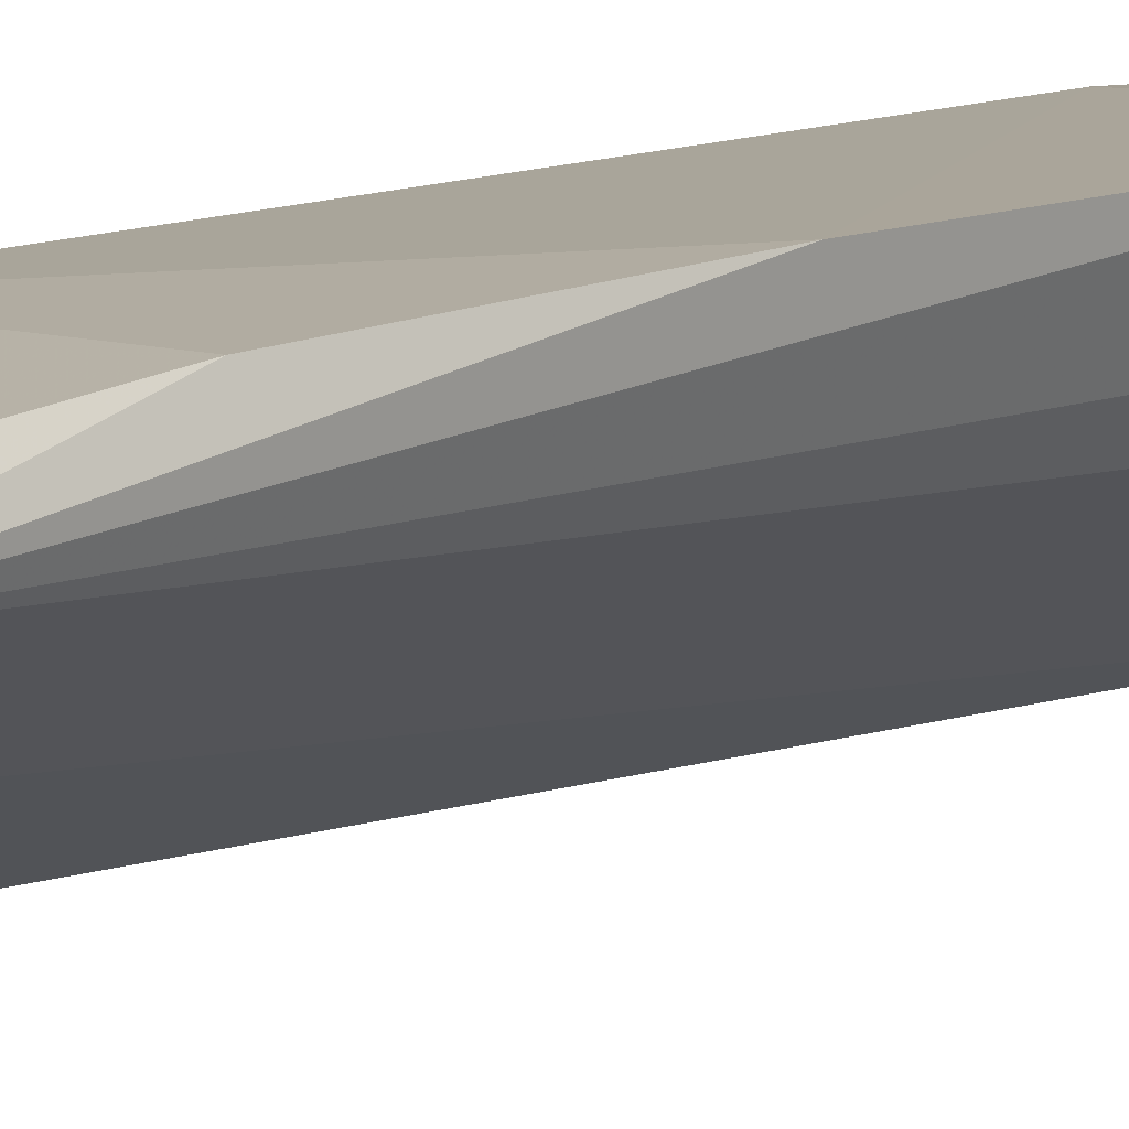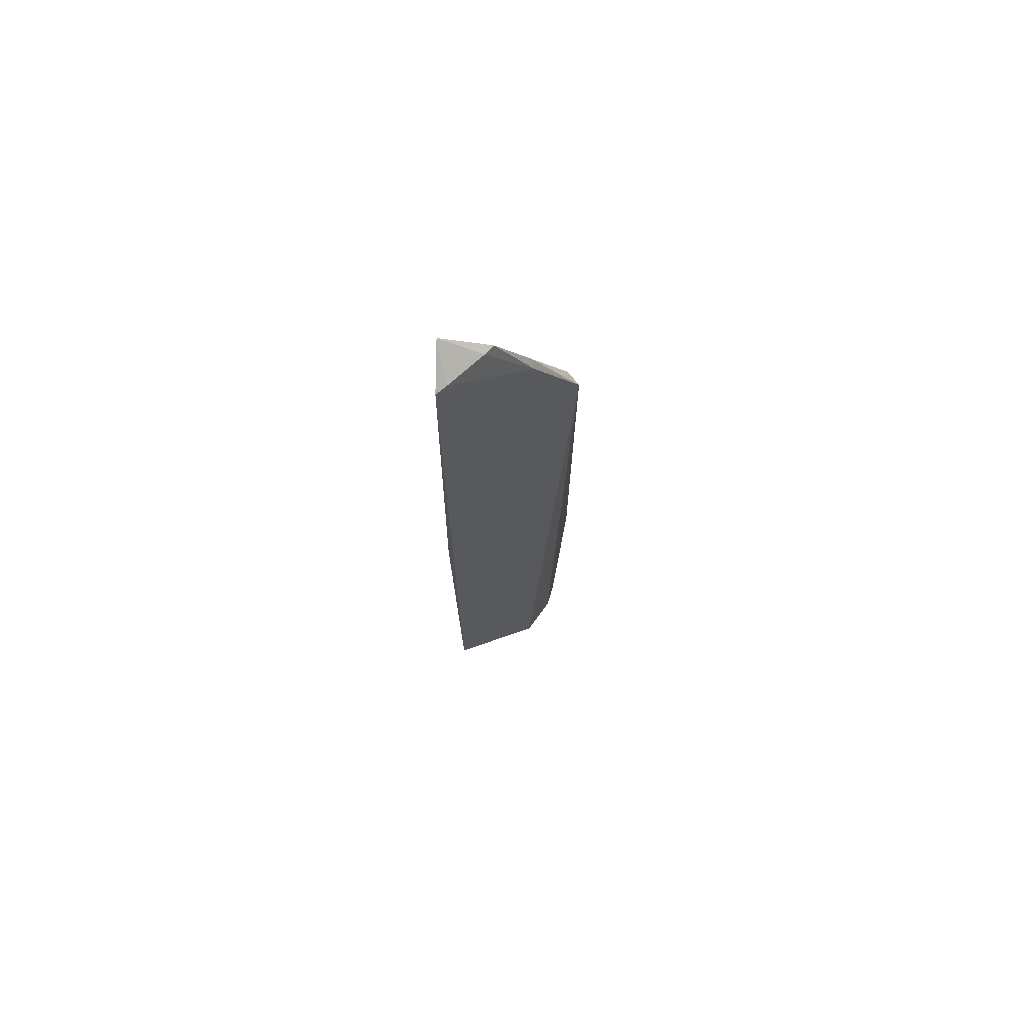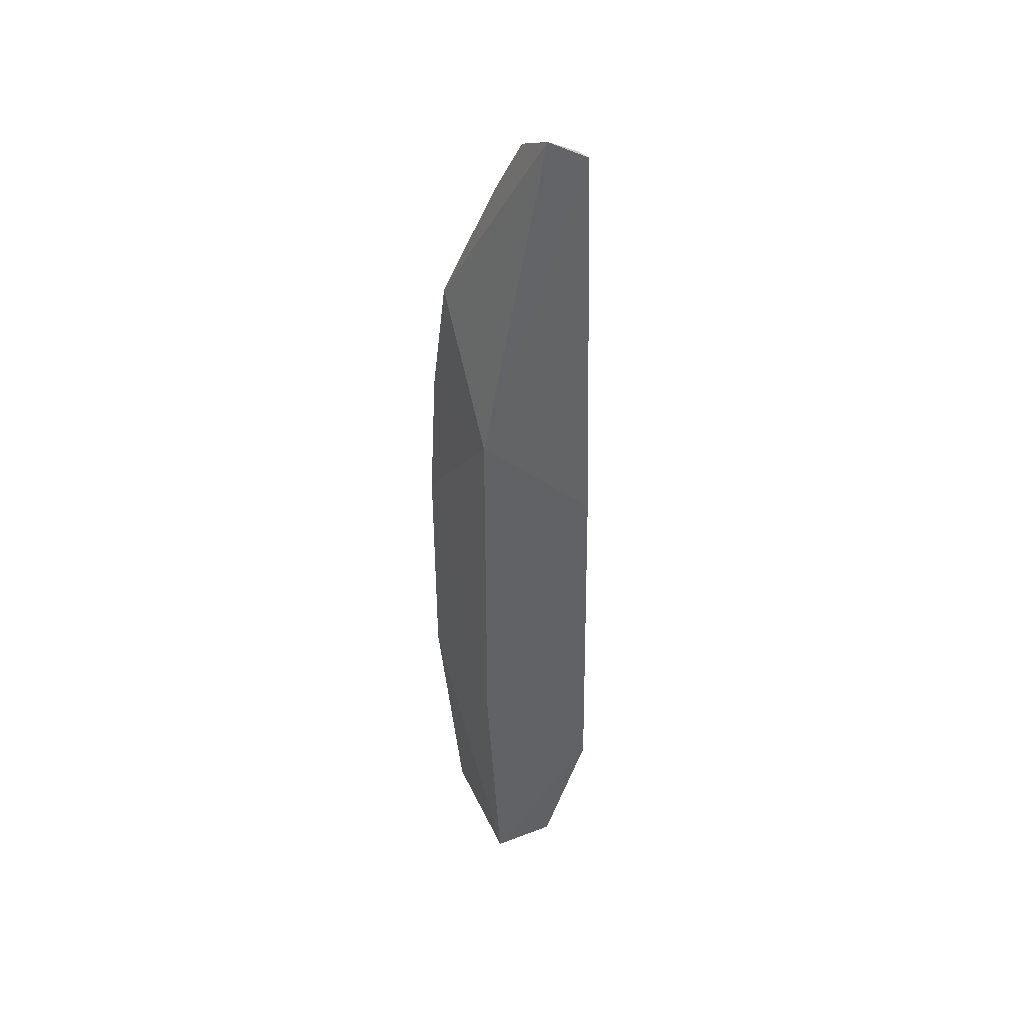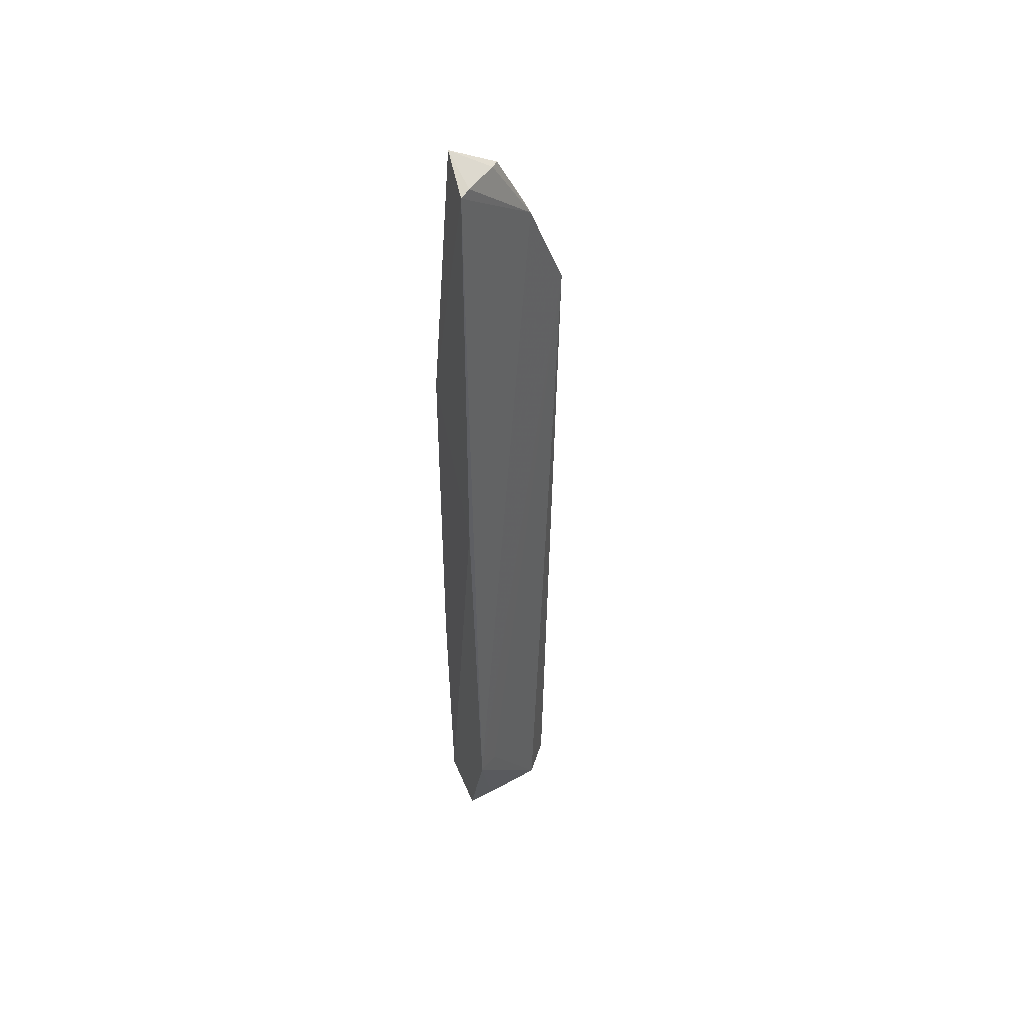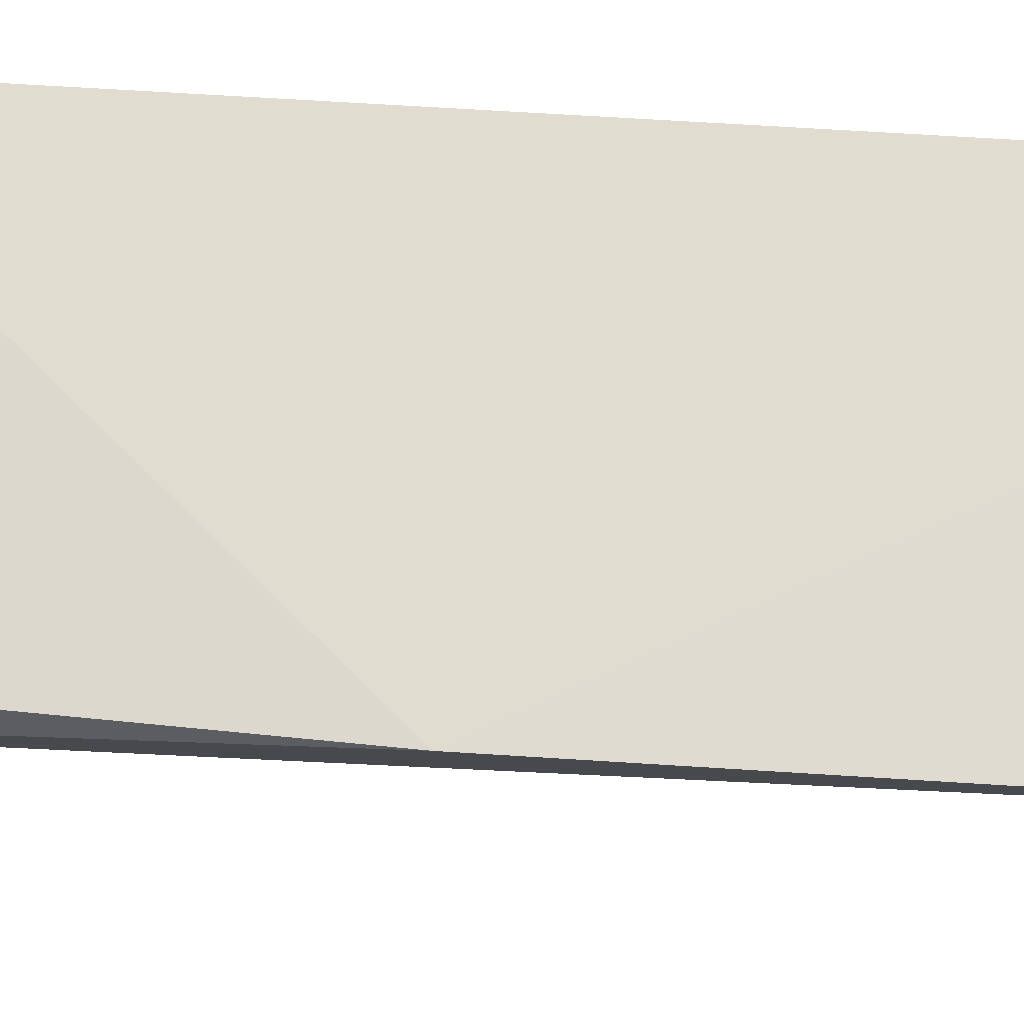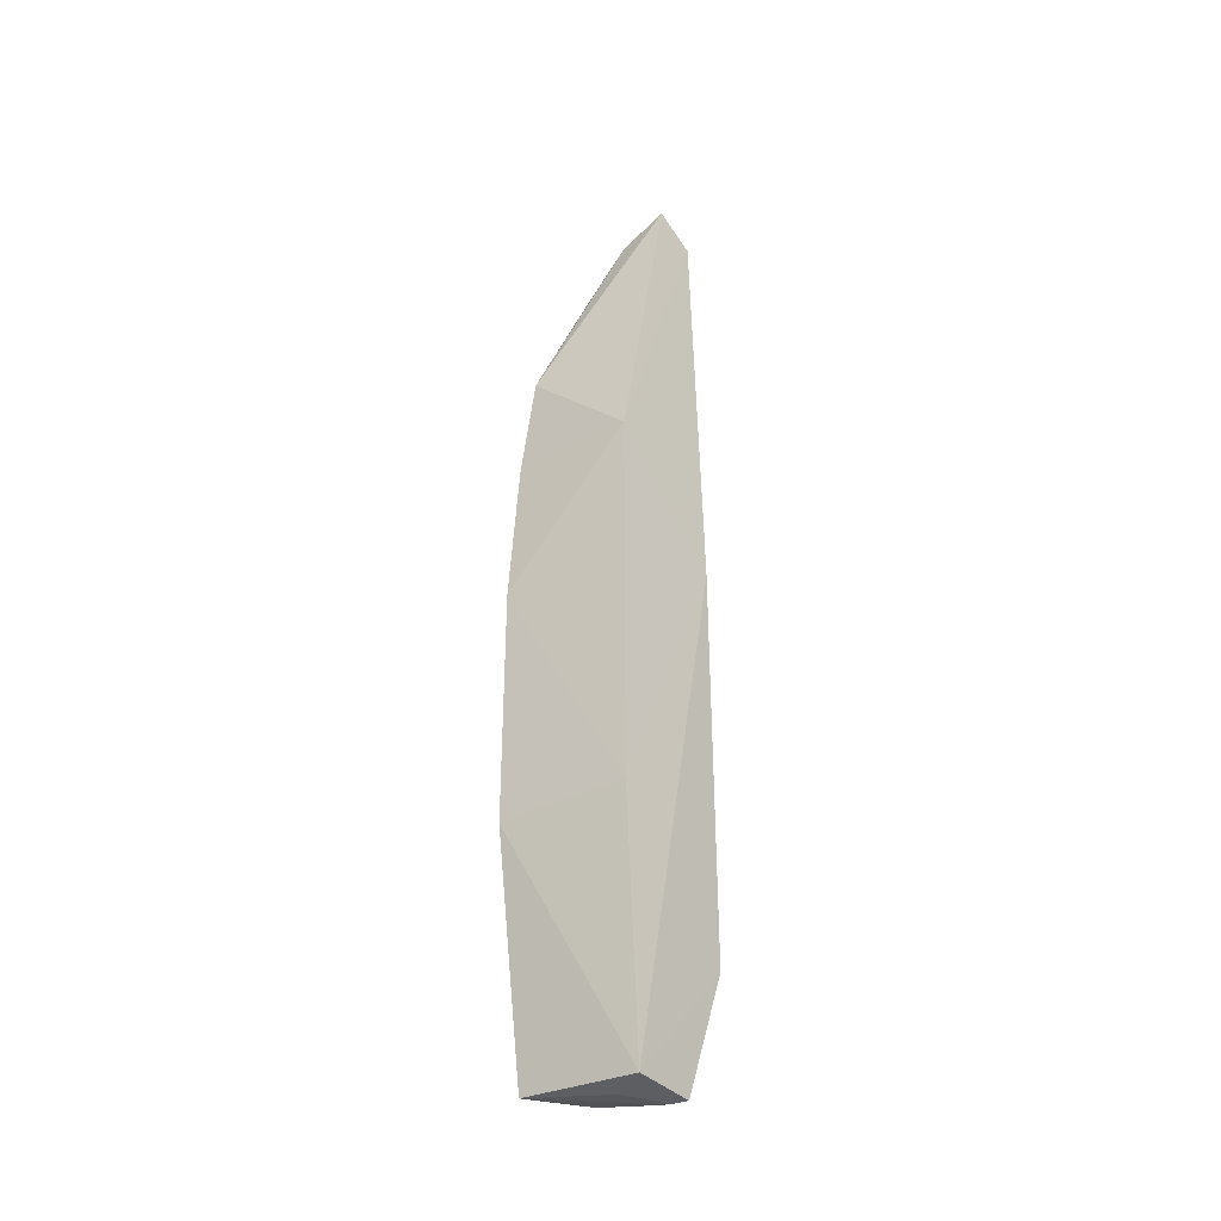
<metadata>
{"format":"obj","ext":"obj","renderer":"f3d","projection":"perspective","resolution":1024,"background":"white","views":[{"elev":9.6,"azim":41.1,"up":"+Y"},{"elev":71.7,"azim":-2.1,"up":"+Z"},{"elev":41.1,"azim":-114.8,"up":"+Z"},{"elev":45.3,"azim":-20.9,"up":"+Z"},{"elev":72.5,"azim":93.4,"up":"+Y"},{"elev":-35.6,"azim":-142.2,"up":"+Z"}]}
</metadata>
<code>
v -0.01251 -0.05728 0.1459
v 0.006536 -0.05194 0.1161
v -0.01239 -0.04751 0.0967
v -0.0125 -0.04966 0.00158
v -0.01262 -0.06627 0.02023
v 0.007244 -0.04668 0.03933
v -0.01347 -0.06487 0.07993
v 0.005164 -0.04899 0.114
v -0.01239 -0.04751 0.03936
v 0.004191 -0.05314 0.003533
v -0.01294 -0.06339 0.1423
v -0.005428 -0.05686 0.1422
v 0.00716 -0.04656 0.07518
v -0.01235 -0.05935 0.001399
v 0.005365 -0.04978 0.003024
v 0.0002969 -0.05803 0.003259
v -0.000108 -0.0559 0.1318
v -0.0004963 -0.05483 0.1327
v -0.01143 -0.0624 0.1428
v 0.006122 -0.04726 0.09668
v -0.007319 -0.05257 0.001224
v -0.009456 -0.06421 0.02007
v -0.008298 -0.05888 0.00171
v -0.006595 -0.05819 0.1424
v -0.01029 -0.05858 0.001232
f 7 4 5
f 8 3 1
f 9 6 4
f 9 7 3
f 9 4 7
f 10 6 2
f 11 1 3
f 11 3 7
f 11 7 5
f 12 8 1
f 13 9 3
f 13 6 9
f 13 2 6
f 14 5 4
f 15 4 6
f 15 6 10
f 16 10 2
f 16 15 10
f 17 11 5
f 17 5 2
f 18 2 8
f 18 8 12
f 18 17 2
f 18 12 17
f 19 1 11
f 19 11 17
f 20 13 3
f 20 3 8
f 20 8 2
f 20 2 13
f 21 4 15
f 22 16 2
f 22 2 5
f 22 5 16
f 23 16 5
f 23 5 14
f 24 12 1
f 24 1 19
f 24 19 17
f 24 17 12
f 25 14 4
f 25 4 21
f 25 23 14
f 25 21 15
f 25 15 16
f 25 16 23

</code>
